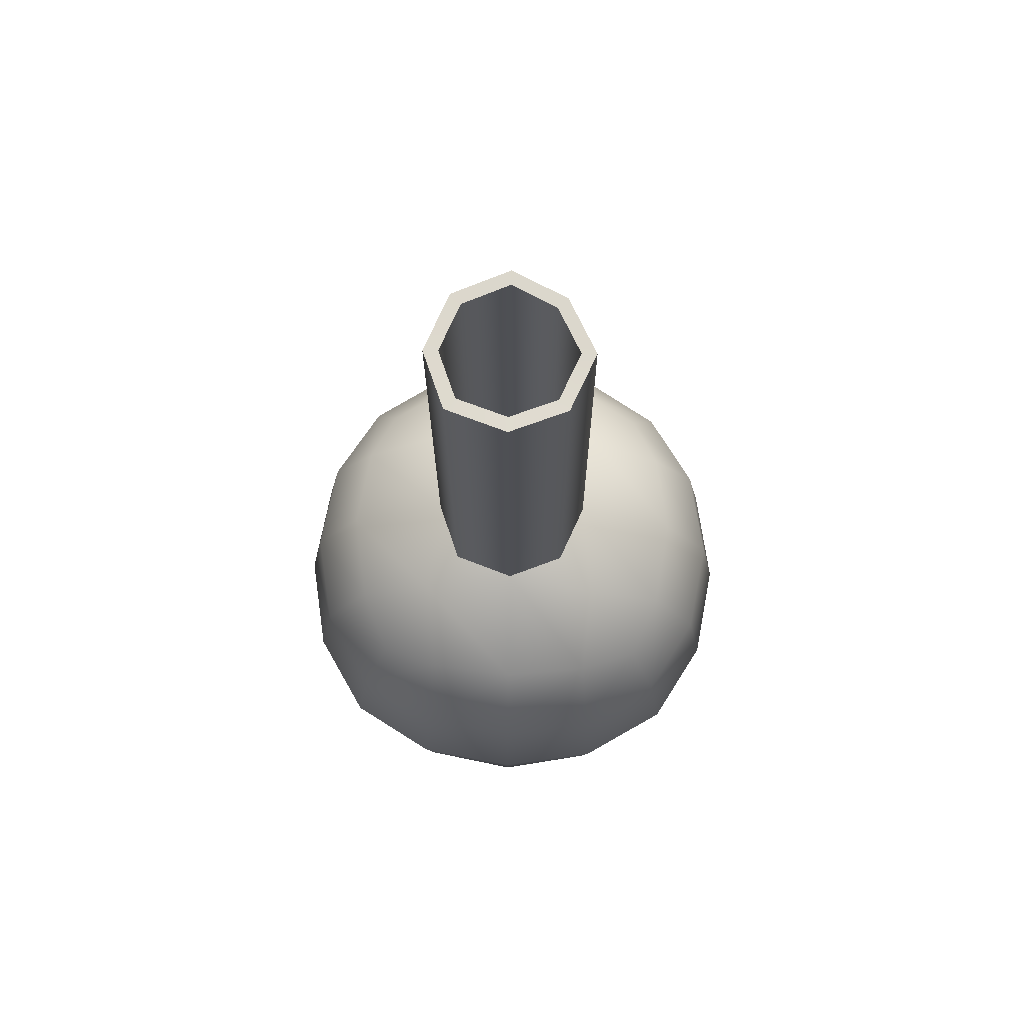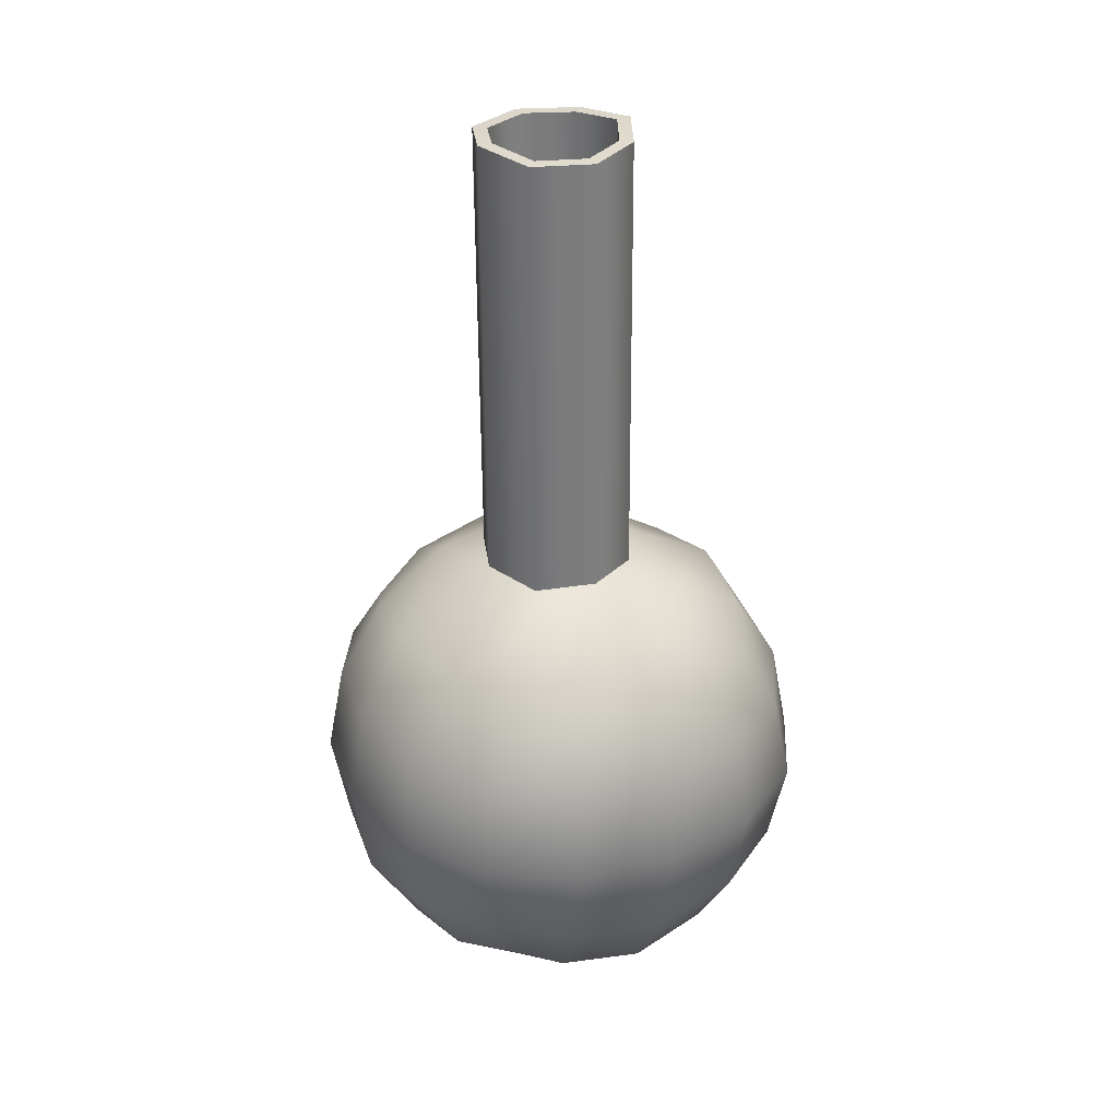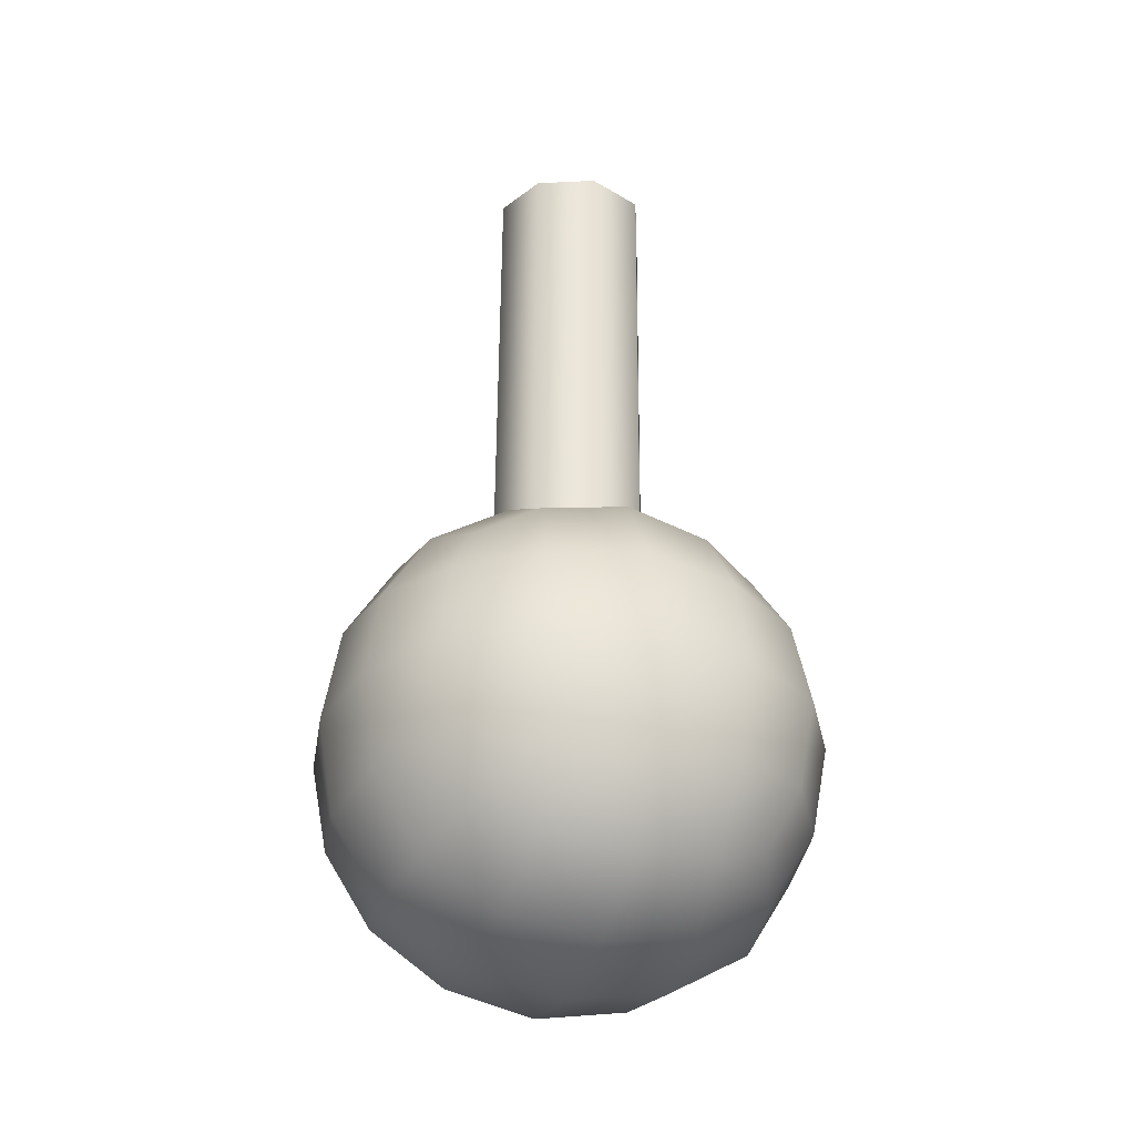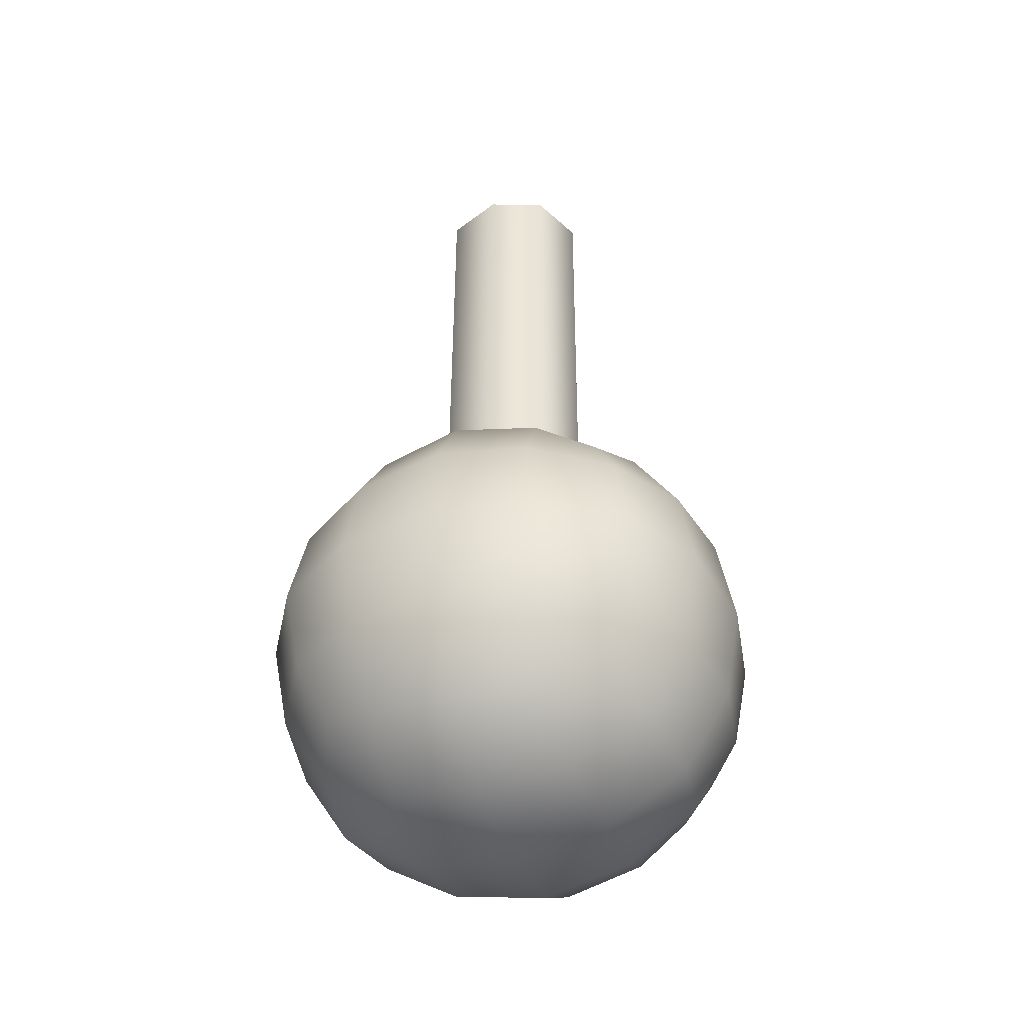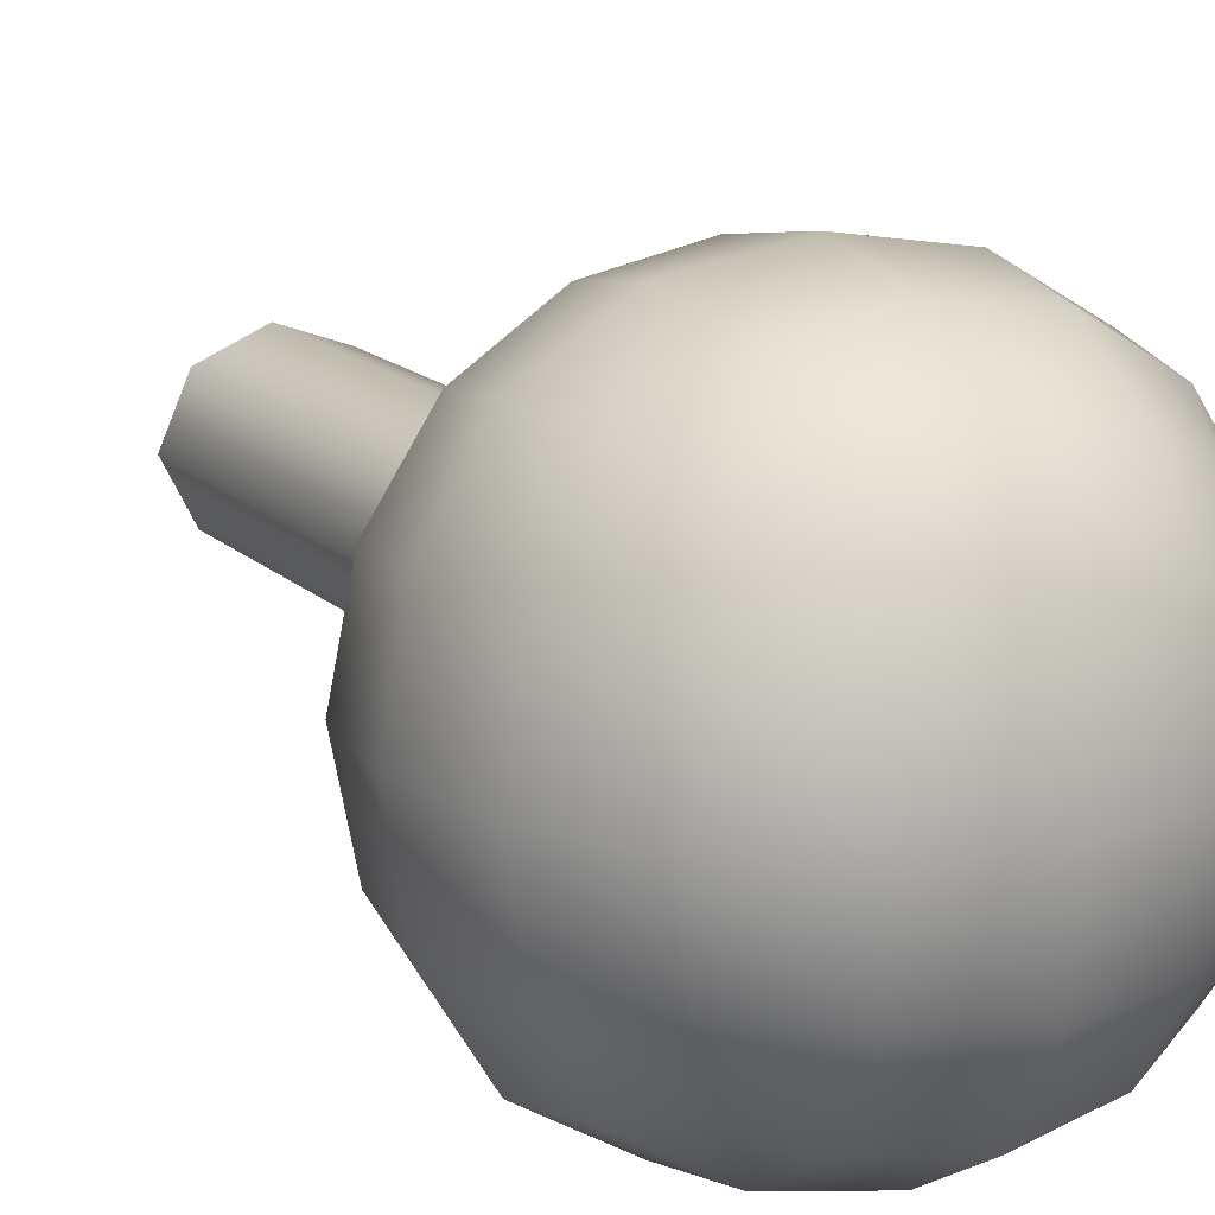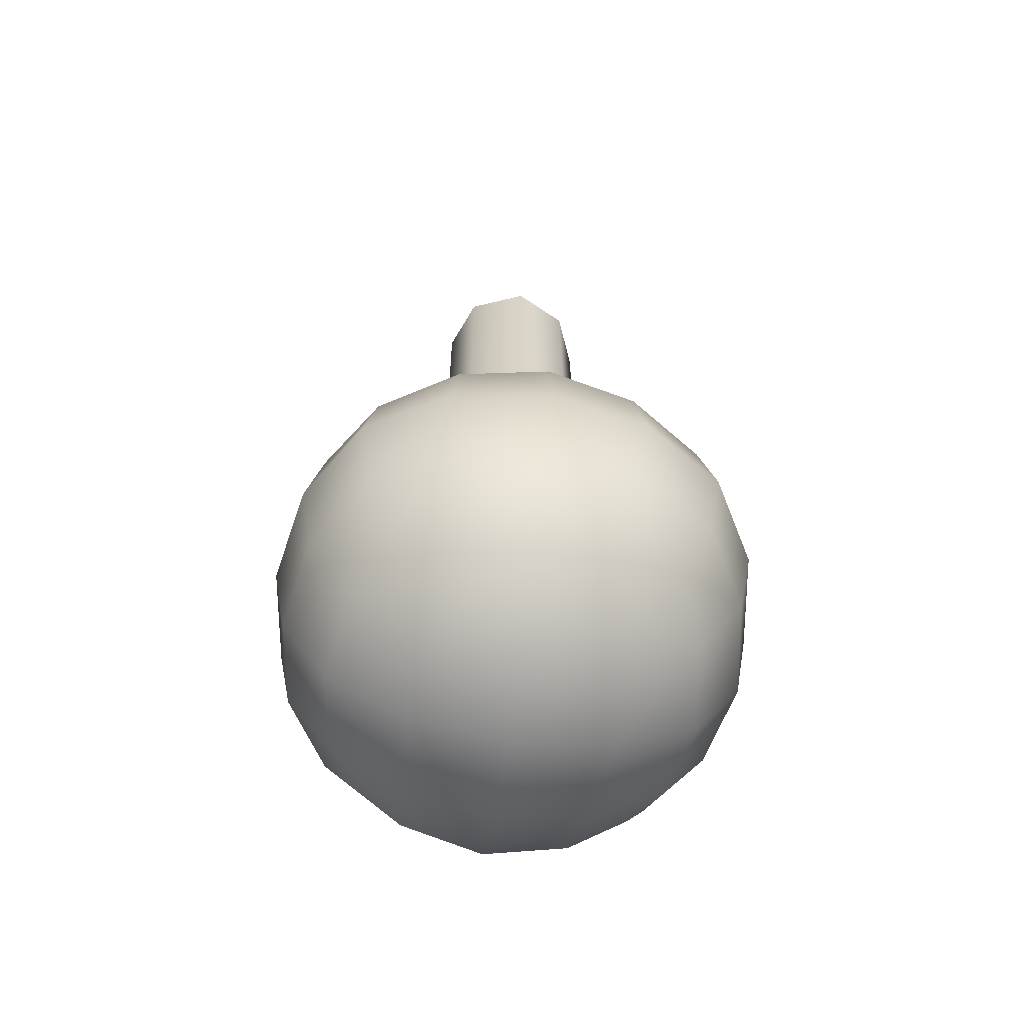
<metadata>
{"format":"obj","ext":"obj","renderer":"f3d","projection":"perspective","resolution":1024,"background":"white","views":[{"elev":71.2,"azim":91.3,"up":"+Y"},{"elev":31.9,"azim":152.0,"up":"+Y"},{"elev":-33.0,"azim":-18.7,"up":"+Y"},{"elev":-43.4,"azim":19.2,"up":"+Y"},{"elev":15.1,"azim":-28.5,"up":"+Z"},{"elev":-62.8,"azim":80.5,"up":"+Y"}]}
</metadata>
<code>
v  -0.3864 0.2929 0.3864
v  -0.4544 0.2249 0.2292
v  -0.2476 0.0998 0.2476
v  -0.2292 0.2249 0.4544
v  -0.488 0.1913 -0
v  -0.2661 0.0576 -0
v  0 0.0576 0.2661
v  0 0.1913 0.488
v  0 0.0128 -0
v  -0.4544 0.2249 -0.2292
v  -0.3864 0.2929 -0.3864
v  -0.2292 0.2249 -0.4544
v  -0.2476 0.0998 -0.2476
v  0 0.1913 -0.488
v  0 0.0576 -0.2661
v  0.3864 0.2929 -0.3864
v  0.4544 0.2249 -0.2292
v  0.2476 0.0998 -0.2476
v  0.2292 0.2249 -0.4544
v  0.488 0.1913 -0
v  0.2661 0.0576 -0
v  0.4544 0.2249 0.2292
v  0.3864 0.2929 0.3864
v  0.2292 0.2249 0.4544
v  0.2476 0.0998 0.2476
v  -0.3864 1.066 0.3864
v  -0.2292 1.134 0.4544
v  -0.2476 1.259 0.2476
v  -0.4544 1.134 0.2292
v  0 1.167 0.488
v  0.0011 1.32 0.2187
v  -0.2165 1.32 0.001
v  -0.488 1.167 -0
v  0.2292 1.134 0.4544
v  0.3864 1.066 0.3864
v  0.4544 1.134 0.2292
v  0.2476 1.259 0.2476
v  0.488 1.167 -0
v  0.2188 1.32 0.001
v  0.3864 1.066 -0.3864
v  0.2292 1.134 -0.4544
v  0.2476 1.259 -0.2476
v  0.4544 1.134 -0.2292
v  0 1.167 -0.488
v  0.0011 1.32 -0.2166
v  -0.2292 1.134 -0.4544
v  -0.3864 1.066 -0.3864
v  -0.4544 1.134 -0.2292
v  -0.2476 1.259 -0.2476
v  -0.2476 0.4317 0.5795
v  -0.4544 0.4501 0.4544
v  0 0.4132 0.6217
v  -0.2661 0.6793 0.6217
v  -0.488 0.6793 0.488
v  0 0.6793 0.6665
v  0.4544 0.4501 0.4544
v  0.2476 0.4317 0.5795
v  0.488 0.6793 0.488
v  0.2661 0.6793 0.6217
v  0.2476 0.9269 0.5795
v  0.4544 0.9085 0.4544
v  0 0.9454 0.6217
v  -0.4544 0.9085 0.4544
v  -0.2476 0.9269 0.5795
v  0.5795 0.4317 0.2476
v  0.6217 0.4132 -0
v  0.6217 0.6793 0.2661
v  0.6665 0.6793 -0
v  0.4544 0.4501 -0.4544
v  0.5795 0.4317 -0.2476
v  0.488 0.6793 -0.488
v  0.6217 0.6793 -0.2661
v  0.5795 0.9269 -0.2476
v  0.4544 0.9085 -0.4544
v  0.6217 0.9454 -0
v  0.5795 0.9269 0.2476
v  0.2476 0.4317 -0.5795
v  0 0.4132 -0.6217
v  0.2661 0.6793 -0.6217
v  0 0.6793 -0.6665
v  -0.4544 0.4501 -0.4544
v  -0.2476 0.4317 -0.5795
v  -0.488 0.6793 -0.488
v  -0.2661 0.6793 -0.6217
v  -0.2476 0.9269 -0.5795
v  -0.4544 0.9085 -0.4544
v  0 0.9454 -0.6217
v  0.2476 0.9269 -0.5795
v  -0.5795 0.4317 -0.2476
v  -0.6217 0.4132 -0
v  -0.6217 0.6793 -0.2661
v  -0.6665 0.6793 -0
v  -0.5795 0.4317 0.2476
v  -0.6217 0.6793 0.2661
v  -0.5795 0.9269 0.2476
v  -0.6217 0.9454 -0
v  -0.5795 0.9269 -0.2476
v  -0.1451 1.314 -0.1425
v  -0.1547 1.307 0.1543
v  0.1557 1.306 0.1617
v  0.1529 1.305 -0.1501
v  -0.2095 2.548 0.005
v  -0.1382 2.542 -0.1385
v  -0.1477 2.535 0.1583
v  0.0081 2.535 0.2227
v  0.1627 2.533 0.1657
v  0.2258 2.548 0.005
v  0.1599 2.532 -0.1461
v  0.0081 2.535 -0.2126
v  -0.1703 2.547 0.0056
v  -0.1117 2.541 -0.1122
v  -0.12 2.535 0.1303
v  0.008 2.536 0.1832
v  0.1342 2.534 0.1367
v  0.1859 2.547 0.0052
v  0.1318 2.533 -0.1189
v  0.0082 2.536 -0.173
v  -0.3459 0.3348 0.3459
v  -0.2052 0.2739 0.4068
v  -0.2217 0.1619 0.2217
v  -0.4068 0.2739 0.2052
v  -0.2382 0.1242 -0
v  -0.4368 0.2438 -0
v  0 0.2438 0.4368
v  0 0.1242 0.2382
v  0 0.0841 -0
v  -0.4068 0.2739 -0.2052
v  -0.2217 0.1619 -0.2217
v  -0.2052 0.2739 -0.4068
v  -0.3459 0.3348 -0.3459
v  0 0.1242 -0.2382
v  0 0.2438 -0.4368
v  0.3459 0.3348 -0.3459
v  0.2052 0.2739 -0.4068
v  0.2217 0.1619 -0.2217
v  0.4068 0.2739 -0.2052
v  0.2382 0.1242 -0
v  0.4368 0.2438 -0
v  0.4068 0.2739 0.2052
v  0.2217 0.1619 0.2217
v  0.2052 0.2739 0.4068
v  0.3459 0.3348 0.3459
v  -0.3459 1.026 0.3459
v  -0.4068 1.087 0.2052
v  -0.2217 1.199 0.2217
v  -0.2052 1.087 0.4068
v  0.0014 1.28 0.179
v  0 1.117 0.4368
v  -0.4368 1.117 -0
v  -0.1762 1.28 0.0013
v  0.2052 1.087 0.4068
v  0.2217 1.199 0.2217
v  0.4068 1.087 0.2052
v  0.3459 1.026 0.3459
v  0.1791 1.28 0.0013
v  0.4368 1.117 -0
v  0.3459 1.026 -0.3459
v  0.4068 1.087 -0.2052
v  0.2217 1.199 -0.2217
v  0.2052 1.087 -0.4068
v  0.0014 1.28 -0.1763
v  0 1.117 -0.4368
v  -0.2052 1.087 -0.4068
v  -0.2217 1.199 -0.2217
v  -0.4068 1.087 -0.2052
v  -0.3459 1.026 -0.3459
v  -0.4068 0.4755 0.4068
v  -0.2217 0.459 0.5188
v  0 0.4425 0.5565
v  -0.4368 0.6807 0.4368
v  -0.2382 0.6807 0.5565
v  0 0.6807 0.5966
v  0.2217 0.459 0.5188
v  0.4068 0.4755 0.4068
v  0.2382 0.6807 0.5565
v  0.4368 0.6807 0.4368
v  0.4068 0.8858 0.4068
v  0.2217 0.9023 0.5188
v  0 0.9188 0.5565
v  -0.2217 0.9023 0.5188
v  -0.4068 0.8858 0.4068
v  0.5188 0.459 0.2217
v  0.5565 0.4425 -0
v  0.5565 0.6807 0.2382
v  0.5966 0.6807 -0
v  0.5188 0.459 -0.2217
v  0.4068 0.4755 -0.4068
v  0.5565 0.6807 -0.2382
v  0.4368 0.6807 -0.4368
v  0.4068 0.8858 -0.4068
v  0.5188 0.9023 -0.2217
v  0.5565 0.9188 -0
v  0.5188 0.9023 0.2217
v  0.2217 0.459 -0.5188
v  0 0.4425 -0.5565
v  0.2382 0.6807 -0.5565
v  0 0.6807 -0.5966
v  -0.2217 0.459 -0.5188
v  -0.4068 0.4755 -0.4068
v  -0.2382 0.6807 -0.5565
v  -0.4368 0.6807 -0.4368
v  -0.4068 0.8858 -0.4068
v  -0.2217 0.9023 -0.5188
v  0 0.9188 -0.5565
v  0.2217 0.9023 -0.5188
v  -0.5188 0.459 -0.2217
v  -0.5565 0.4425 -0
v  -0.5565 0.6807 -0.2382
v  -0.5966 0.6807 -0
v  -0.5188 0.459 0.2217
v  -0.5565 0.6807 0.2382
v  -0.5188 0.9023 0.2217
v  -0.5565 0.9188 -0
v  -0.5188 0.9023 -0.2217
v  -0.118 1.274 -0.1158
v  -0.1257 1.269 0.1264
v  0.1276 1.268 0.1325
v  0.1253 1.267 -0.1221
g Potion_Contenant
f 1 2 3 4
f 2 5 6 3
f 4 3 7 8
f 3 6 9 7
f 10 11 12 13
f 13 12 14 15
f 5 10 13 6
f 6 13 15 9
f 16 17 18 19
f 17 20 21 18
f 19 18 15 14
f 18 21 9 15
f 22 23 24 25
f 25 24 8 7
f 20 22 25 21
f 21 25 7 9
f 26 27 28 29
f 27 30 31 28
f 29 28 32 33
f 34 35 36 37
f 37 36 38 39
f 30 34 37 31
f 40 41 42 43
f 41 44 45 42
f 43 42 39 38
f 46 47 48 49
f 49 48 33 32
f 44 46 49 45
f 1 4 50 51
f 4 8 52 50
f 51 50 53 54
f 50 52 55 53
f 24 23 56 57
f 57 56 58 59
f 8 24 57 52
f 52 57 59 55
f 35 34 60 61
f 34 30 62 60
f 61 60 59 58
f 60 62 55 59
f 27 26 63 64
f 64 63 54 53
f 30 27 64 62
f 62 64 53 55
f 23 22 65 56
f 22 20 66 65
f 56 65 67 58
f 65 66 68 67
f 17 16 69 70
f 70 69 71 72
f 20 17 70 66
f 66 70 72 68
f 40 43 73 74
f 43 38 75 73
f 74 73 72 71
f 73 75 68 72
f 36 35 61 76
f 76 61 58 67
f 38 36 76 75
f 75 76 67 68
f 16 19 77 69
f 19 14 78 77
f 69 77 79 71
f 77 78 80 79
f 12 11 81 82
f 82 81 83 84
f 14 12 82 78
f 78 82 84 80
f 47 46 85 86
f 46 44 87 85
f 86 85 84 83
f 85 87 80 84
f 41 40 74 88
f 88 74 71 79
f 44 41 88 87
f 87 88 79 80
f 11 10 89 81
f 10 5 90 89
f 81 89 91 83
f 89 90 92 91
f 2 1 51 93
f 93 51 54 94
f 5 2 93 90
f 90 93 94 92
f 26 29 95 63
f 29 33 96 95
f 63 95 94 54
f 95 96 92 94
f 48 47 86 97
f 97 86 83 91
f 33 48 97 96
f 96 97 91 92
f 45 49 32 98
f 32 28 31 99
f 31 37 39 100
f 39 42 45 101
f 98 32 102 103
f 32 99 104 102
f 99 31 105 104
f 31 100 106 105
f 100 39 107 106
f 39 101 108 107
f 101 45 109 108
f 45 98 103 109
f 103 102 110 111
f 102 104 112 110
f 104 105 113 112
f 105 106 114 113
f 106 107 115 114
f 107 108 116 115
f 108 109 117 116
f 109 103 111 117
f 118 119 120 121
f 121 120 122 123
f 119 124 125 120
f 120 125 126 122
f 127 128 129 130
f 128 131 132 129
f 123 122 128 127
f 122 126 131 128
f 133 134 135 136
f 136 135 137 138
f 134 132 131 135
f 135 131 126 137
f 139 140 141 142
f 140 125 124 141
f 138 137 140 139
f 137 126 125 140
f 143 144 145 146
f 146 145 147 148
f 144 149 150 145
f 151 152 153 154
f 152 155 156 153
f 148 147 152 151
f 157 158 159 160
f 160 159 161 162
f 158 156 155 159
f 163 164 165 166
f 164 150 149 165
f 162 161 164 163
f 118 167 168 119
f 119 168 169 124
f 167 170 171 168
f 168 171 172 169
f 141 173 174 142
f 173 175 176 174
f 124 169 173 141
f 169 172 175 173
f 154 177 178 151
f 151 178 179 148
f 177 176 175 178
f 178 175 172 179
f 146 180 181 143
f 180 171 170 181
f 148 179 180 146
f 179 172 171 180
f 142 174 182 139
f 139 182 183 138
f 174 176 184 182
f 182 184 185 183
f 136 186 187 133
f 186 188 189 187
f 138 183 186 136
f 183 185 188 186
f 157 190 191 158
f 158 191 192 156
f 190 189 188 191
f 191 188 185 192
f 153 193 177 154
f 193 184 176 177
f 156 192 193 153
f 192 185 184 193
f 133 187 194 134
f 134 194 195 132
f 187 189 196 194
f 194 196 197 195
f 129 198 199 130
f 198 200 201 199
f 132 195 198 129
f 195 197 200 198
f 166 202 203 163
f 163 203 204 162
f 202 201 200 203
f 203 200 197 204
f 160 205 190 157
f 205 196 189 190
f 162 204 205 160
f 204 197 196 205
f 130 199 206 127
f 127 206 207 123
f 199 201 208 206
f 206 208 209 207
f 121 210 167 118
f 210 211 170 167
f 123 207 210 121
f 207 209 211 210
f 143 181 212 144
f 144 212 213 149
f 181 170 211 212
f 212 211 209 213
f 165 214 202 166
f 214 208 201 202
f 149 213 214 165
f 213 209 208 214
f 161 215 150 164
f 150 216 147 145
f 147 217 155 152
f 155 218 161 159
f 215 111 110 150
f 150 110 112 216
f 216 112 113 147
f 147 113 114 217
f 217 114 115 155
f 155 115 116 218
f 218 116 117 161
f 161 117 111 215

</code>
